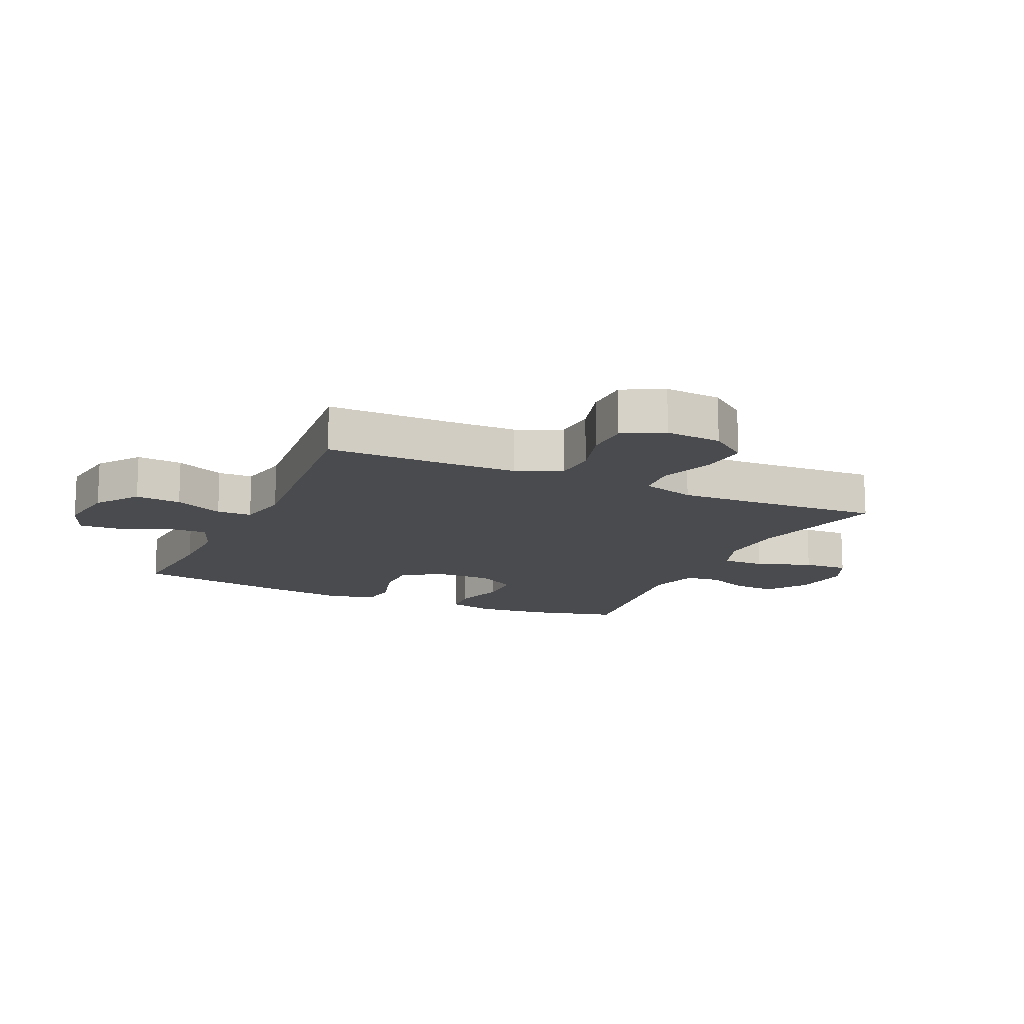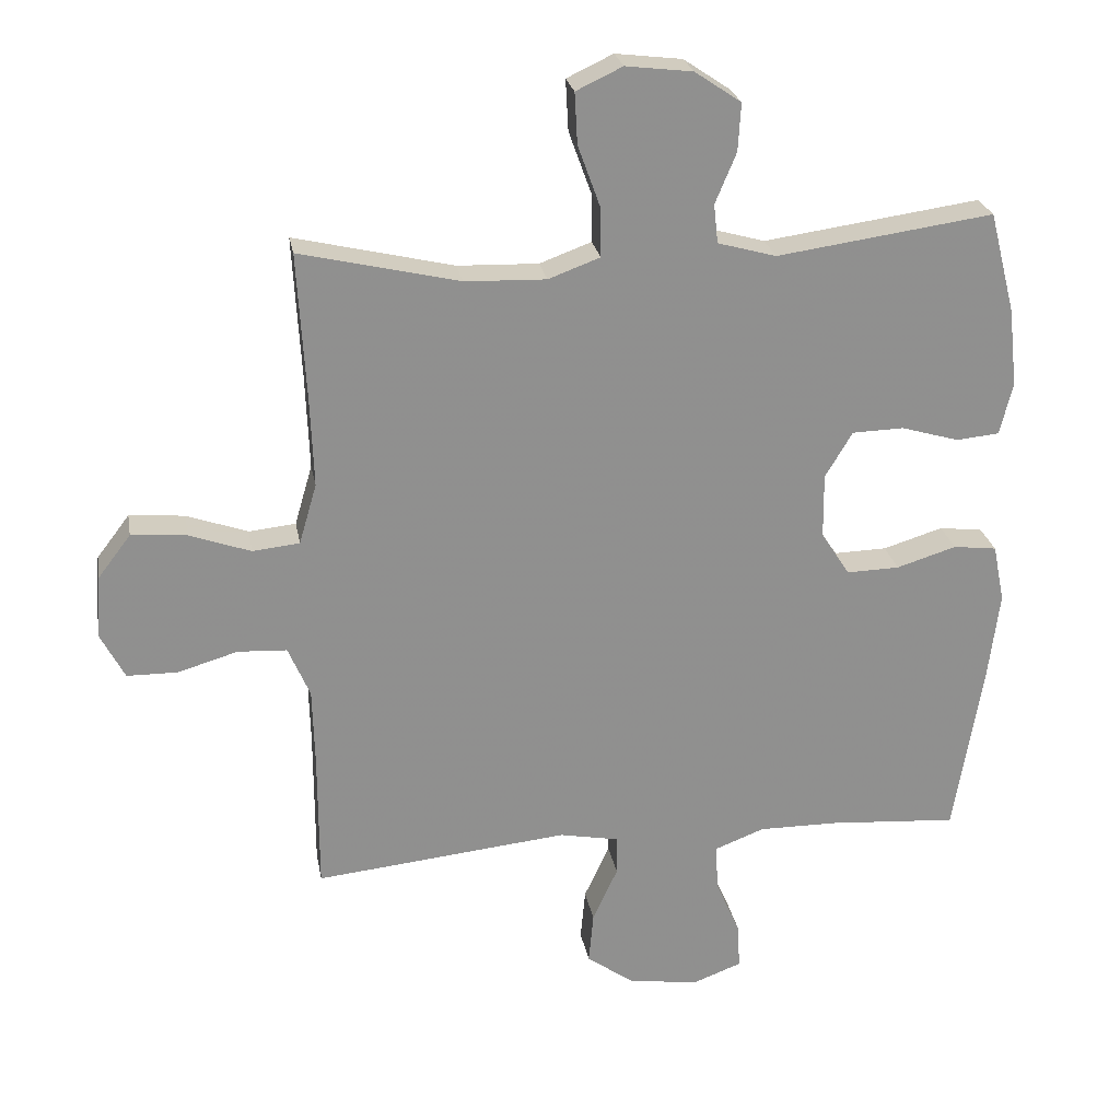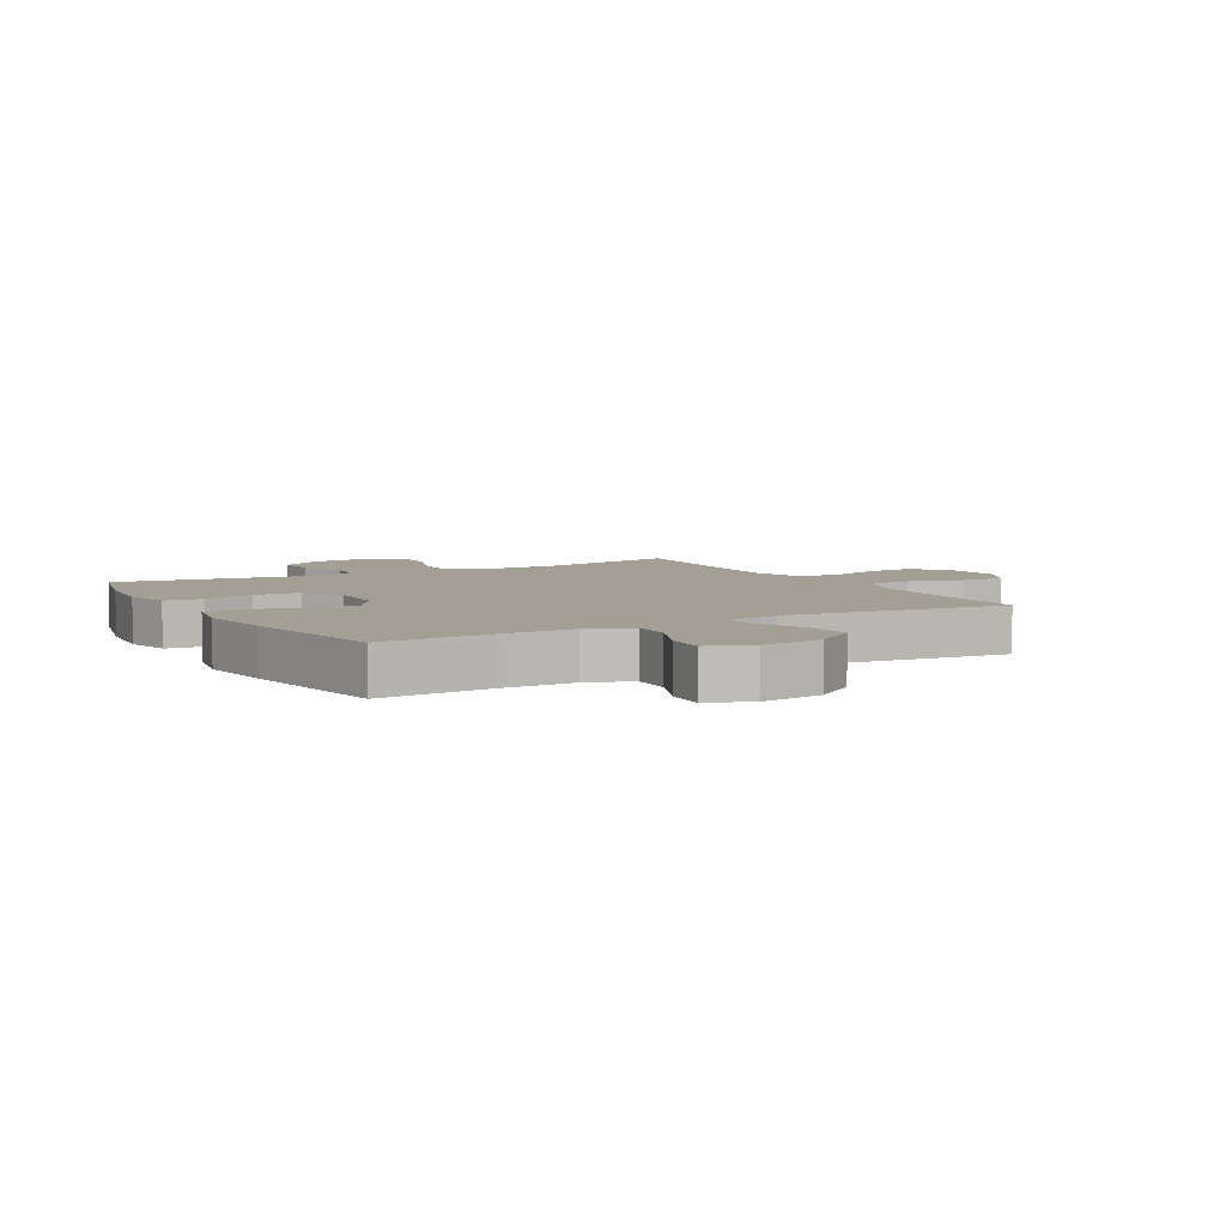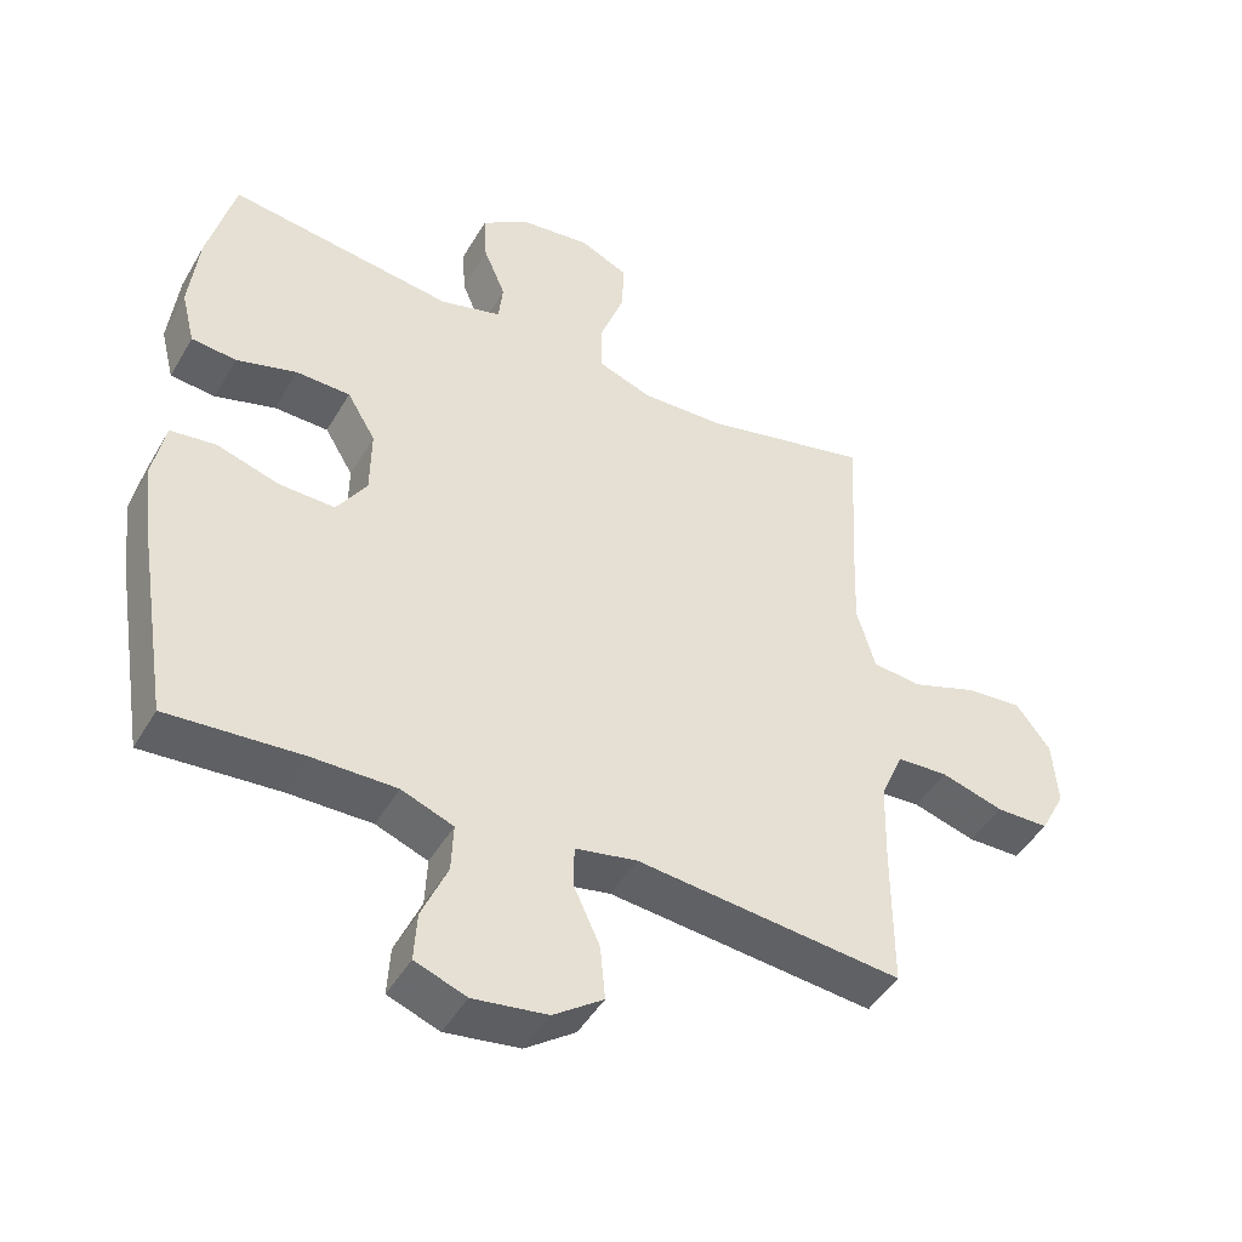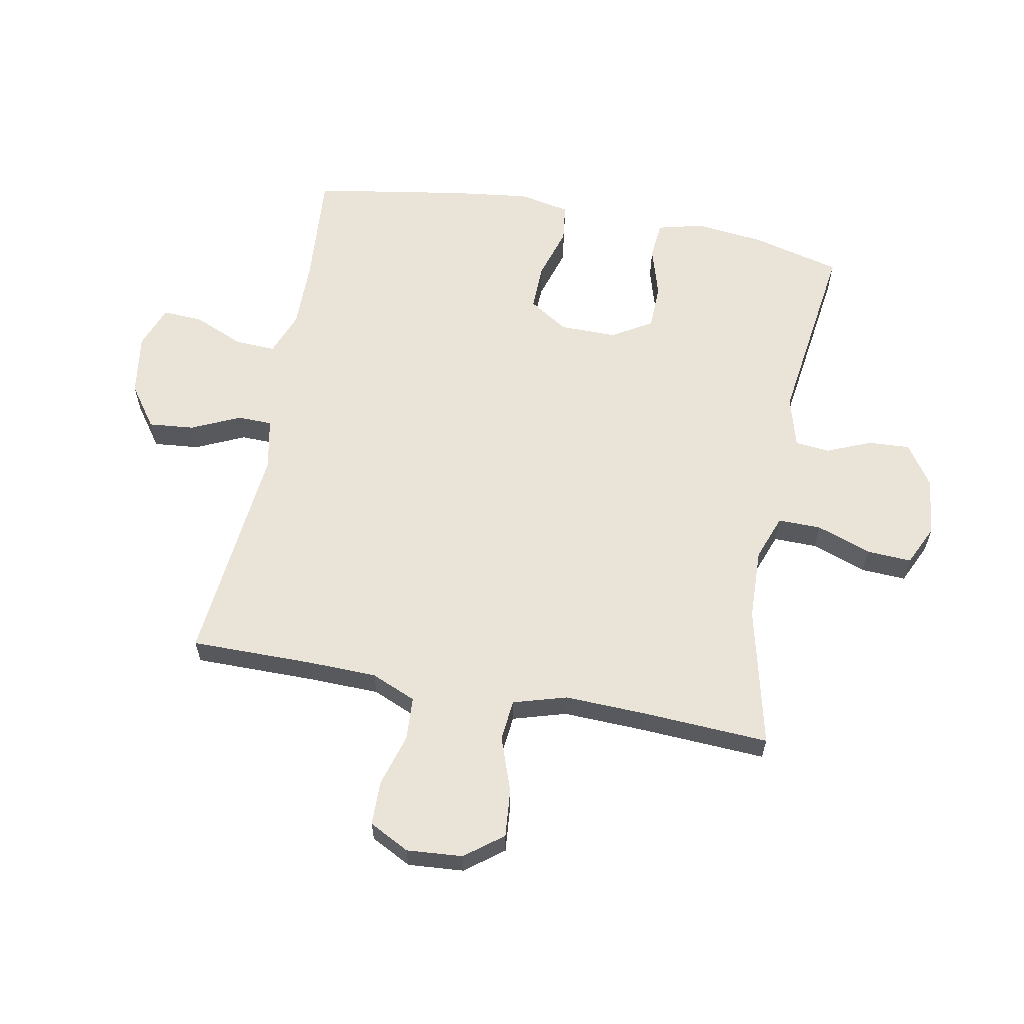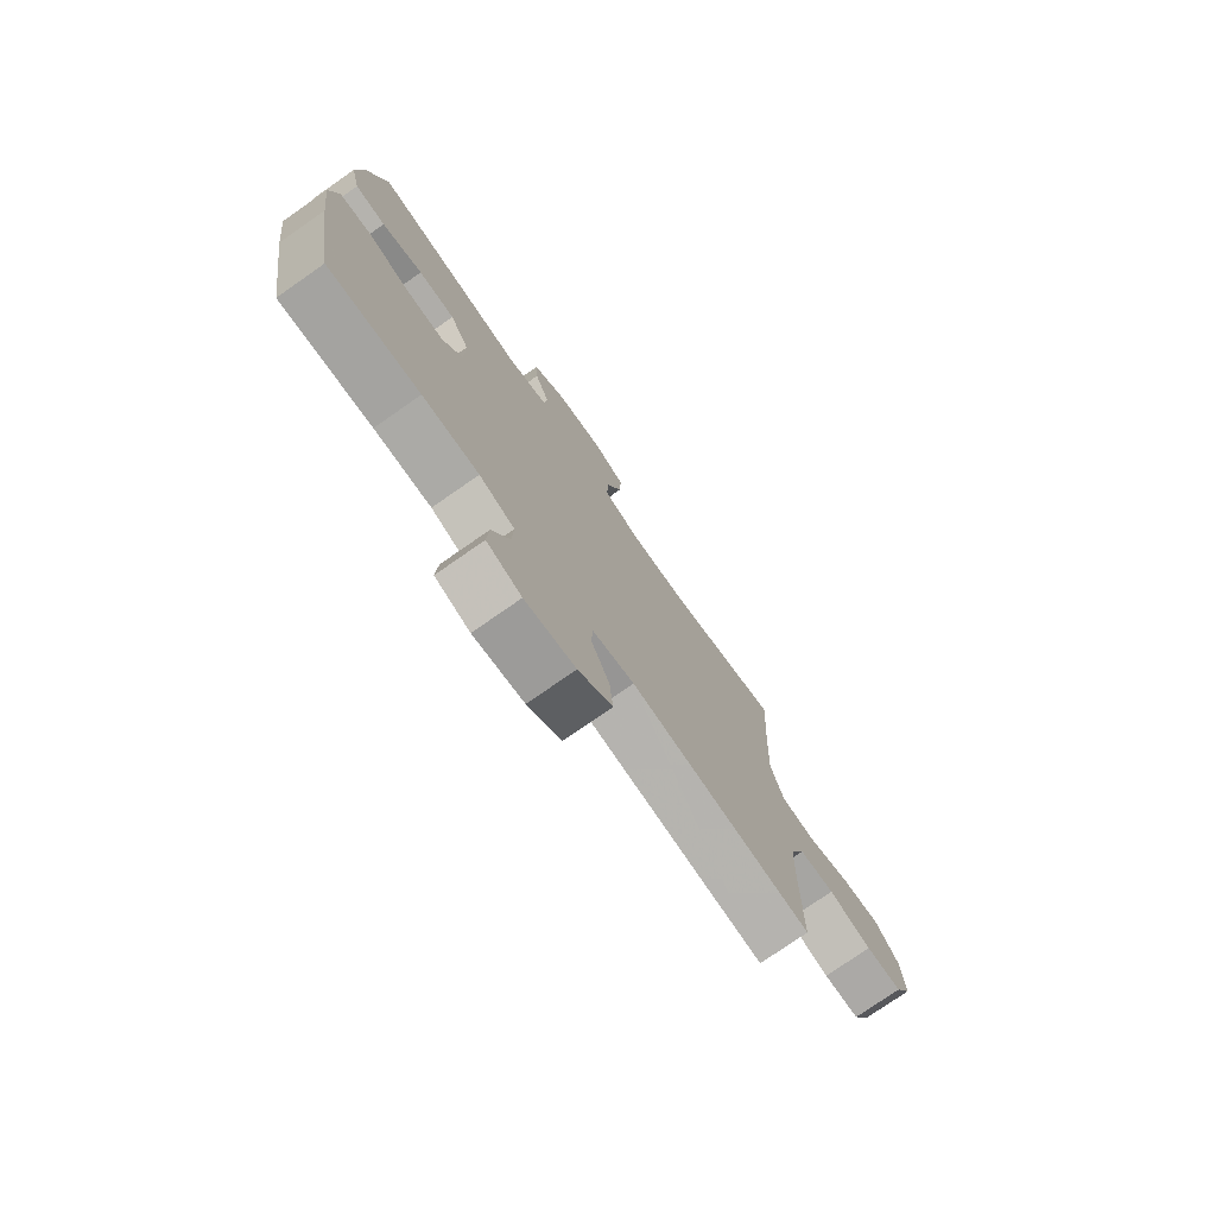
<metadata>
{"format":"obj","ext":"obj","renderer":"f3d","projection":"perspective","resolution":1024,"background":"white","views":[{"elev":-14.0,"azim":-114.6,"up":"+Y"},{"elev":24.9,"azim":-10.1,"up":"+Z"},{"elev":5.6,"azim":150.7,"up":"+Y"},{"elev":-46.1,"azim":151.3,"up":"+Z"},{"elev":60.9,"azim":-79.4,"up":"+Y"},{"elev":-76.2,"azim":124.9,"up":"+Z"}]}
</metadata>
<code>
v 0.5 0.07 -0.5
v 0.31 0.07 -0.486
v 0.193 0.07 -0.485
v 0.12 0.07 -0.513
v 0.123 0.07 -0.581
v 0.159 0.07 -0.664
v 0.163 0.07 -0.732
v 0.091 0.07 -0.759
v -0.013 0.07 -0.744
v -0.083 0.07 -0.694
v -0.076 0.07 -0.618
v -0.039 0.07 -0.537
v -0.04 0.07 -0.479
v -0.127 0.07 -0.462
v -0.5 0.07 -0.5
v -0.5 0.07 -0.296
v -0.503 0.07 -0.181
v -0.535 0.07 -0.106
v -0.607 0.07 -0.102
v -0.695 0.07 -0.128
v -0.769 0.07 -0.127
v -0.804 0.07 -0.06
v -0.797 0.07 0.033
v -0.749 0.07 0.096
v -0.668 0.07 0.089
v -0.578 0.07 0.057
v -0.509 0.07 0.064
v -0.483 0.07 0.153
v -0.488 0.07 0.288
v -0.5 0.07 0.5
v -0.266 0.07 0.445
v -0.147 0.07 0.441
v -0.071 0.07 0.469
v -0.072 0.07 0.541
v -0.105 0.07 0.632
v -0.109 0.07 0.707
v -0.041 0.07 0.739
v 0.057 0.07 0.727
v 0.125 0.07 0.681
v 0.121 0.07 0.611
v 0.09 0.07 0.537
v 0.096 0.07 0.48
v 0.182 0.07 0.456
v 0.5 0.07 0.5
v 0.538 0.07 0.352
v 0.551 0.07 0.236
v 0.532 0.07 0.16
v 0.469 0.07 0.154
v 0.384 0.07 0.179
v 0.308 0.07 0.177
v 0.268 0.07 0.11
v 0.269 0.07 0.015
v 0.311 0.07 -0.05
v 0.389 0.07 -0.048
v 0.477 0.07 -0.021
v 0.541 0.07 -0.029
v 0.558 0.07 -0.114
v 0.542 0.07 -0.242
v 0.5 0 -0.5
v 0.31 0 -0.486
v 0.193 0 -0.485
v 0.12 0 -0.513
v 0.123 0 -0.581
v 0.159 0 -0.664
v 0.163 0 -0.732
v 0.091 0 -0.759
v -0.013 0 -0.744
v -0.083 0 -0.694
v -0.076 0 -0.618
v -0.039 0 -0.537
v -0.04 0 -0.479
v -0.127 0 -0.462
v -0.5 0 -0.5
v -0.5 0 -0.296
v -0.503 0 -0.181
v -0.535 0 -0.106
v -0.607 0 -0.102
v -0.695 0 -0.128
v -0.769 0 -0.127
v -0.804 0 -0.06
v -0.797 0 0.033
v -0.749 0 0.096
v -0.668 0 0.089
v -0.578 0 0.057
v -0.509 0 0.064
v -0.483 0 0.153
v -0.488 0 0.288
v -0.5 0 0.5
v -0.266 0 0.445
v -0.147 0 0.441
v -0.071 0 0.469
v -0.072 0 0.541
v -0.105 0 0.632
v -0.109 0 0.707
v -0.041 0 0.739
v 0.057 0 0.727
v 0.125 0 0.681
v 0.121 0 0.611
v 0.09 0 0.537
v 0.096 0 0.48
v 0.182 0 0.456
v 0.5 0 0.5
v 0.538 0 0.352
v 0.551 0 0.236
v 0.532 0 0.16
v 0.469 0 0.154
v 0.384 0 0.179
v 0.308 0 0.177
v 0.268 0 0.11
v 0.269 0 0.015
v 0.311 0 -0.05
v 0.389 0 -0.048
v 0.477 0 -0.021
v 0.541 0 -0.029
v 0.558 0 -0.114
v 0.542 0 -0.242
f 58 1 2
f 57 58 2
f 56 57 2
f 55 56 2
f 54 55 2
f 53 54 2 3
f 52 53 3 4
f 51 52 4
f 47 48 49
f 46 47 49
f 45 46 49
f 44 45 49
f 43 44 49
f 42 43 49 50
f 39 40 41
f 38 39 41
f 37 38 41
f 36 37 41
f 35 36 41
f 34 35 41
f 33 34 41 42
f 42 50 51
f 33 42 51
f 32 33 51
f 29 30 31
f 32 51 4
f 31 32 4
f 29 31 4
f 28 29 4
f 24 25 26
f 23 24 26
f 22 23 26
f 21 22 26
f 20 21 26
f 19 20 26
f 18 19 26 27
f 14 15 16
f 13 14 16 17
f 10 11 12
f 9 10 12
f 8 9 12
f 7 8 12
f 6 7 12
f 5 6 12
f 5 12 13
f 18 27 28
f 17 18 28
f 13 17 28
f 5 13 28
f 4 5 28
f 60 59 116
f 60 116 115
f 60 115 114
f 60 114 113
f 60 113 112
f 61 60 112 111
f 62 61 111 110
f 62 110 109
f 107 106 105
f 107 105 104
f 107 104 103
f 107 103 102
f 107 102 101
f 108 107 101 100
f 99 98 97
f 99 97 96
f 99 96 95
f 99 95 94
f 99 94 93
f 99 93 92
f 100 99 92 91
f 109 108 100
f 109 100 91
f 109 91 90
f 89 88 87
f 62 109 90
f 62 90 89
f 62 89 87
f 62 87 86
f 84 83 82
f 84 82 81
f 84 81 80
f 84 80 79
f 84 79 78
f 84 78 77
f 85 84 77 76
f 74 73 72
f 75 74 72 71
f 70 69 68
f 70 68 67
f 70 67 66
f 70 66 65
f 70 65 64
f 70 64 63
f 71 70 63
f 86 85 76
f 86 76 75
f 86 75 71
f 86 71 63
f 86 63 62
f 1 59 60 2
f 2 60 61 3
f 3 61 62 4
f 4 62 63 5
f 5 63 64 6
f 6 64 65 7
f 7 65 66 8
f 8 66 67 9
f 9 67 68 10
f 10 68 69 11
f 11 69 70 12
f 12 70 71 13
f 13 71 72 14
f 14 72 73 15
f 15 73 74 16
f 16 74 75 17
f 17 75 76 18
f 18 76 77 19
f 19 77 78 20
f 20 78 79 21
f 21 79 80 22
f 22 80 81 23
f 23 81 82 24
f 24 82 83 25
f 25 83 84 26
f 26 84 85 27
f 27 85 86 28
f 28 86 87 29
f 29 87 88 30
f 30 88 89 31
f 31 89 90 32
f 32 90 91 33
f 33 91 92 34
f 34 92 93 35
f 35 93 94 36
f 36 94 95 37
f 37 95 96 38
f 38 96 97 39
f 39 97 98 40
f 40 98 99 41
f 41 99 100 42
f 42 100 101 43
f 43 101 102 44
f 44 102 103 45
f 45 103 104 46
f 46 104 105 47
f 47 105 106 48
f 48 106 107 49
f 49 107 108 50
f 50 108 109 51
f 51 109 110 52
f 52 110 111 53
f 53 111 112 54
f 54 112 113 55
f 55 113 114 56
f 56 114 115 57
f 57 115 116 58
f 58 116 59 1

</code>
